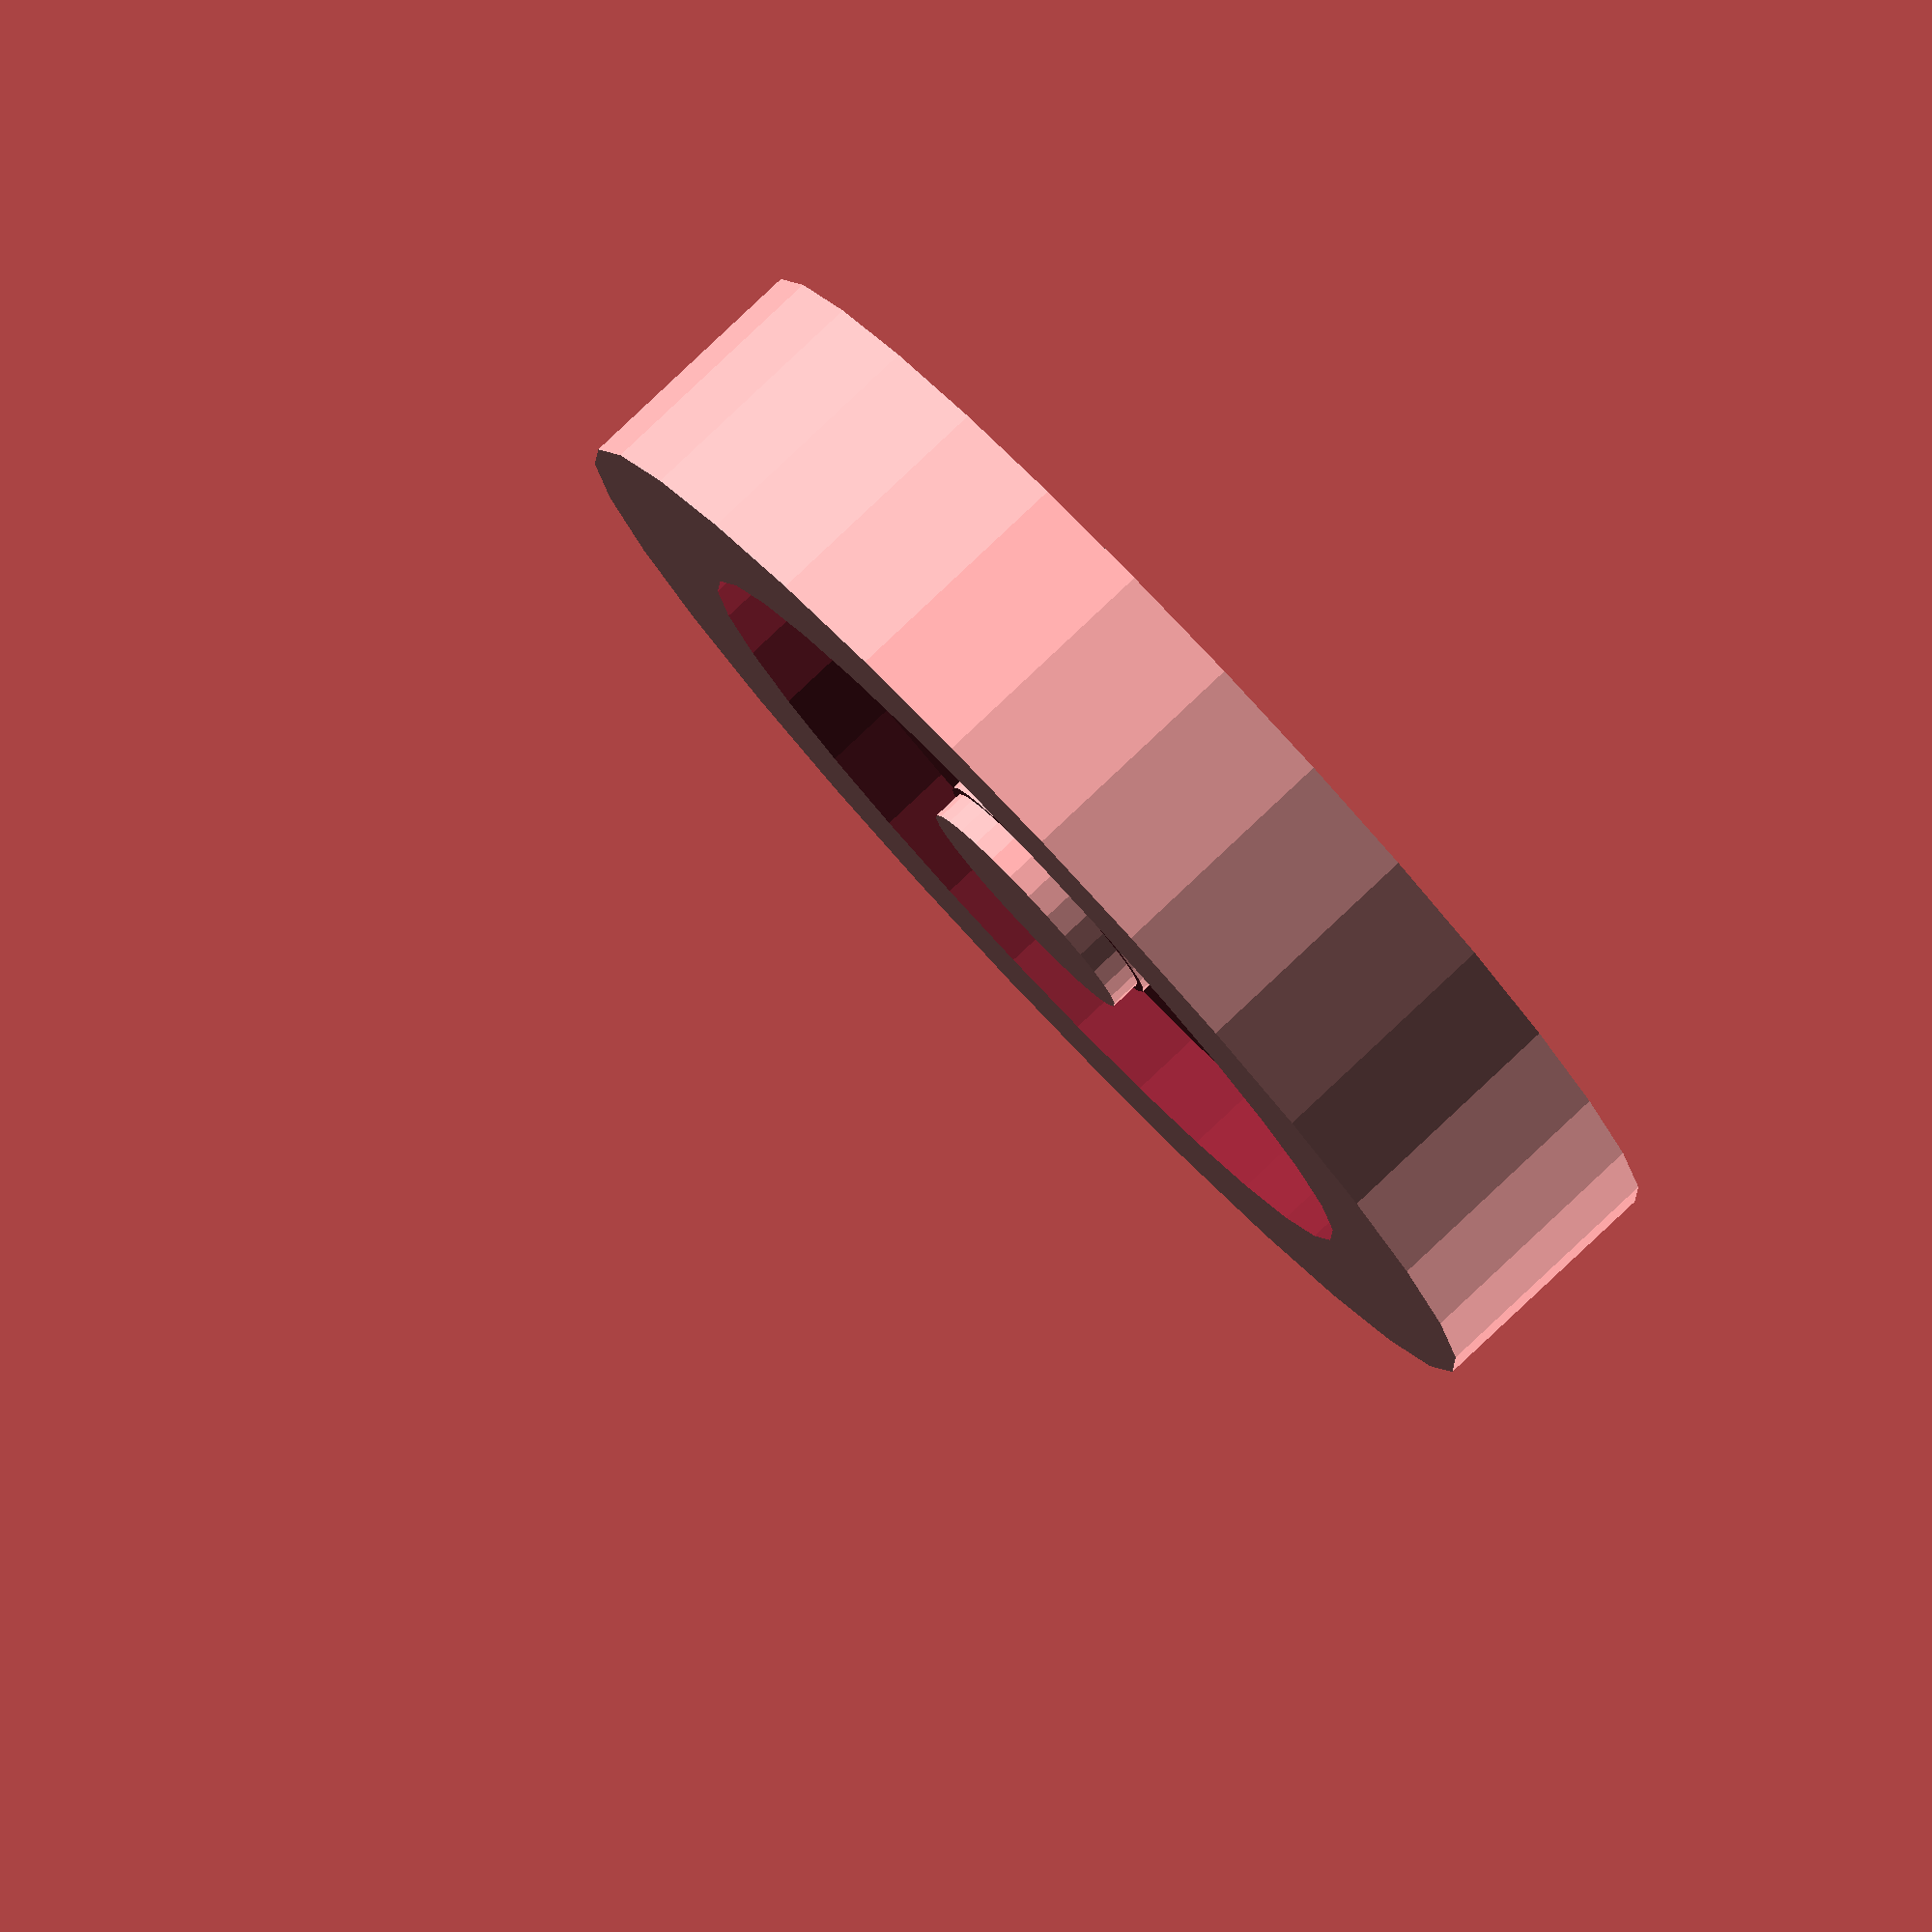
<openscad>
 
difference()
  {
  difference()
    {
        cylinder(h=27.92, r1=70, r2=70,center=true);
        translate([0,0,20]) {
        difference()
            {
            cylinder(28,r1=50,r2=50,center=true);
            cylinder(60,r1=15.5,r2=15.5,center=true);   
            }
        }
}
   translate([0,0,30]) {
  difference()
 {
    cylinder(39,r1=44,r2=44,center=true);
    cylinder(60,r1=14.5,r2=14.5,center=true);   
 }
}
}




 
 
 

</openscad>
<views>
elev=277.9 azim=164.2 roll=46.7 proj=o view=wireframe
</views>
